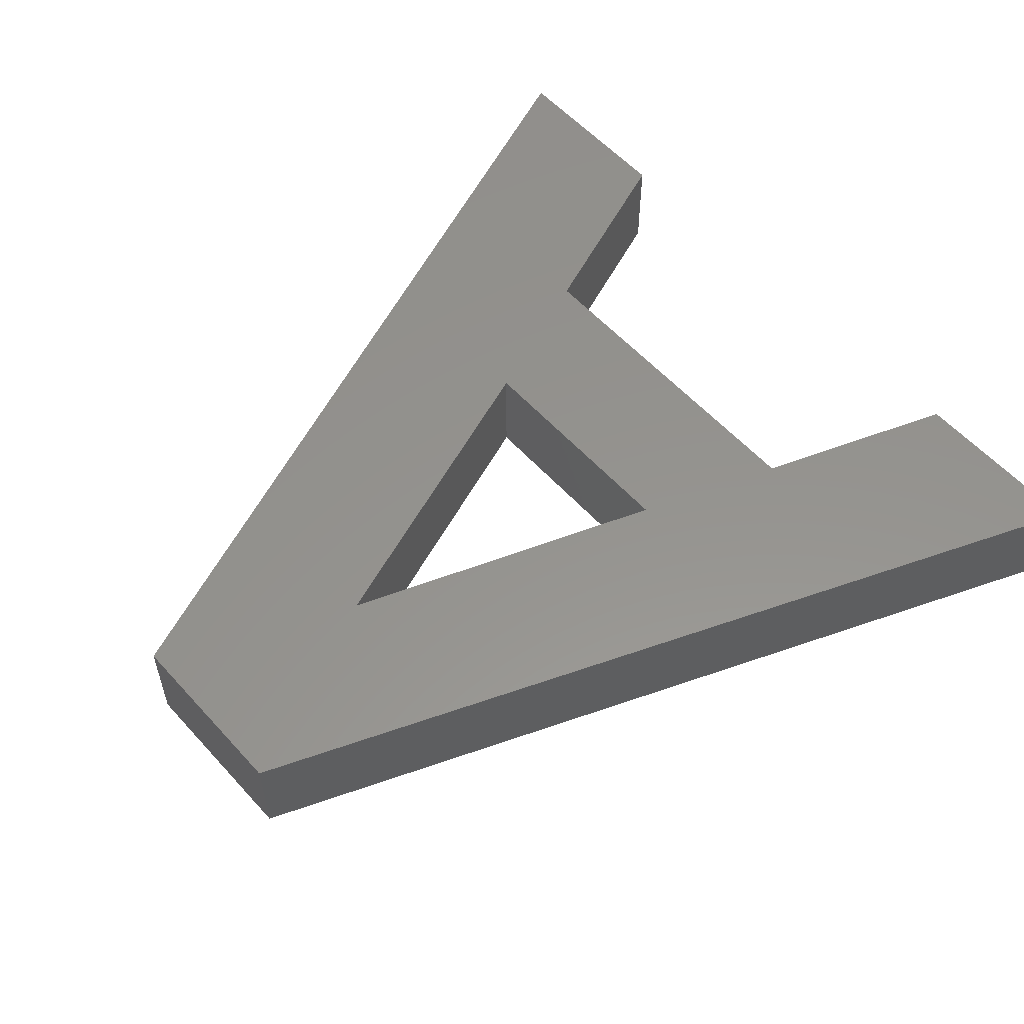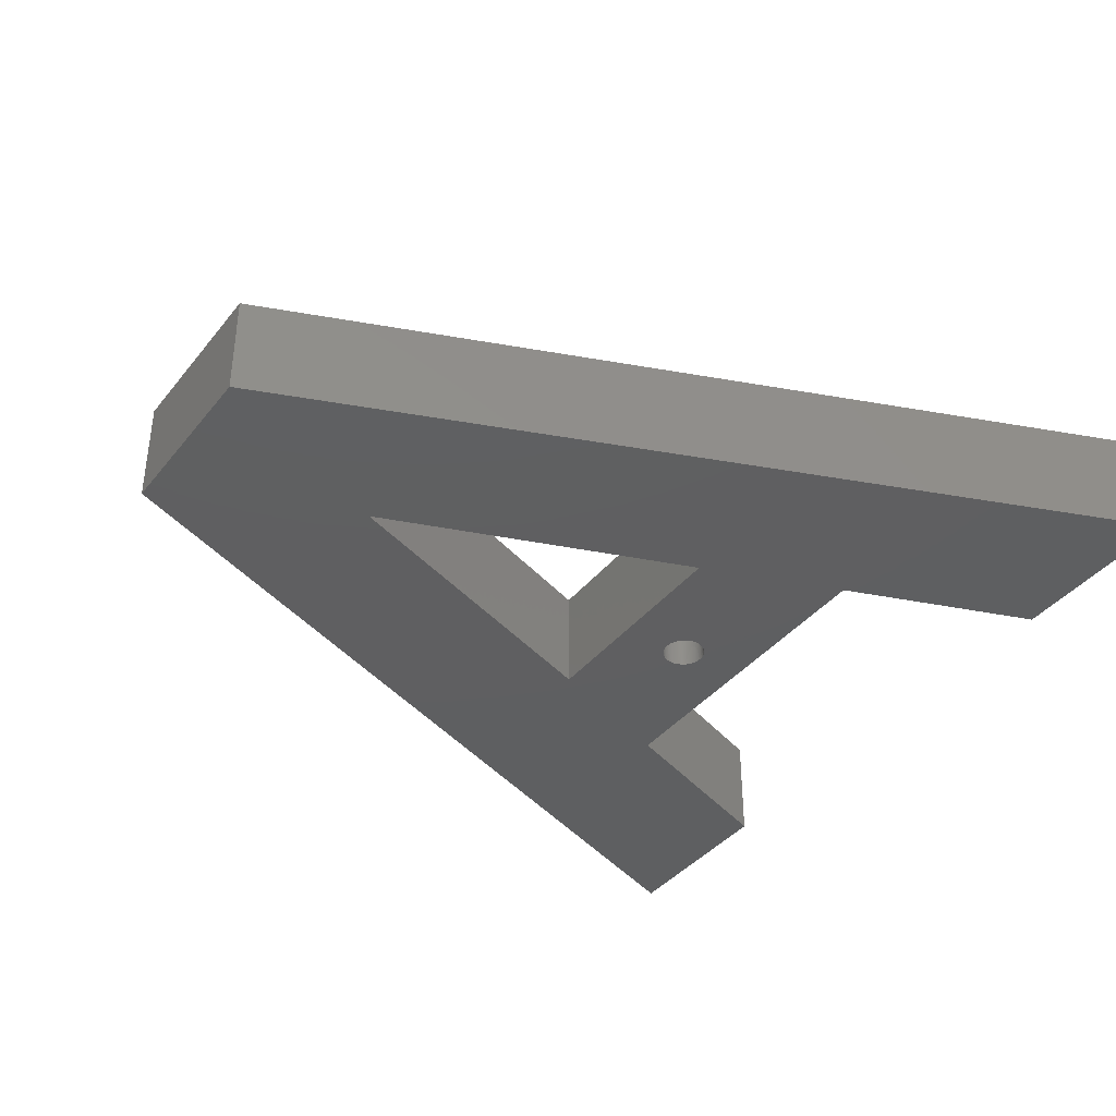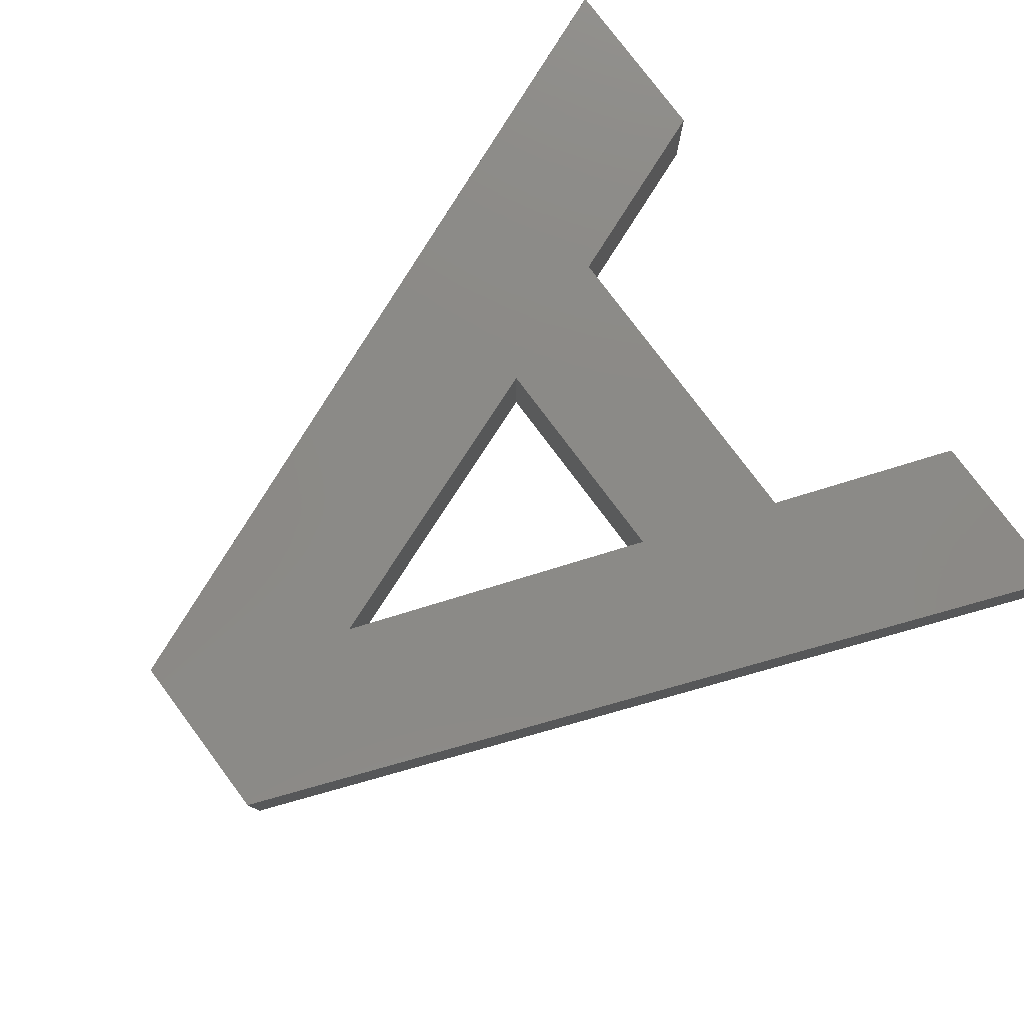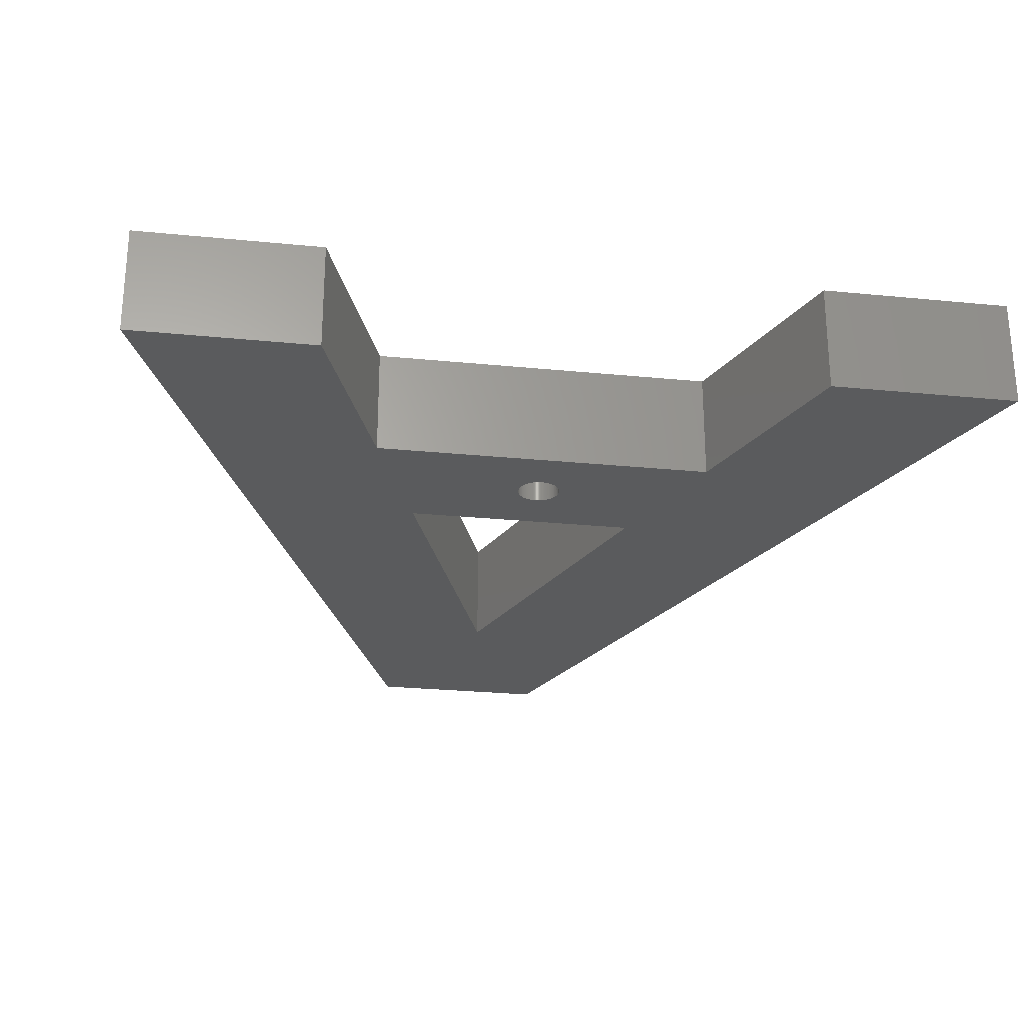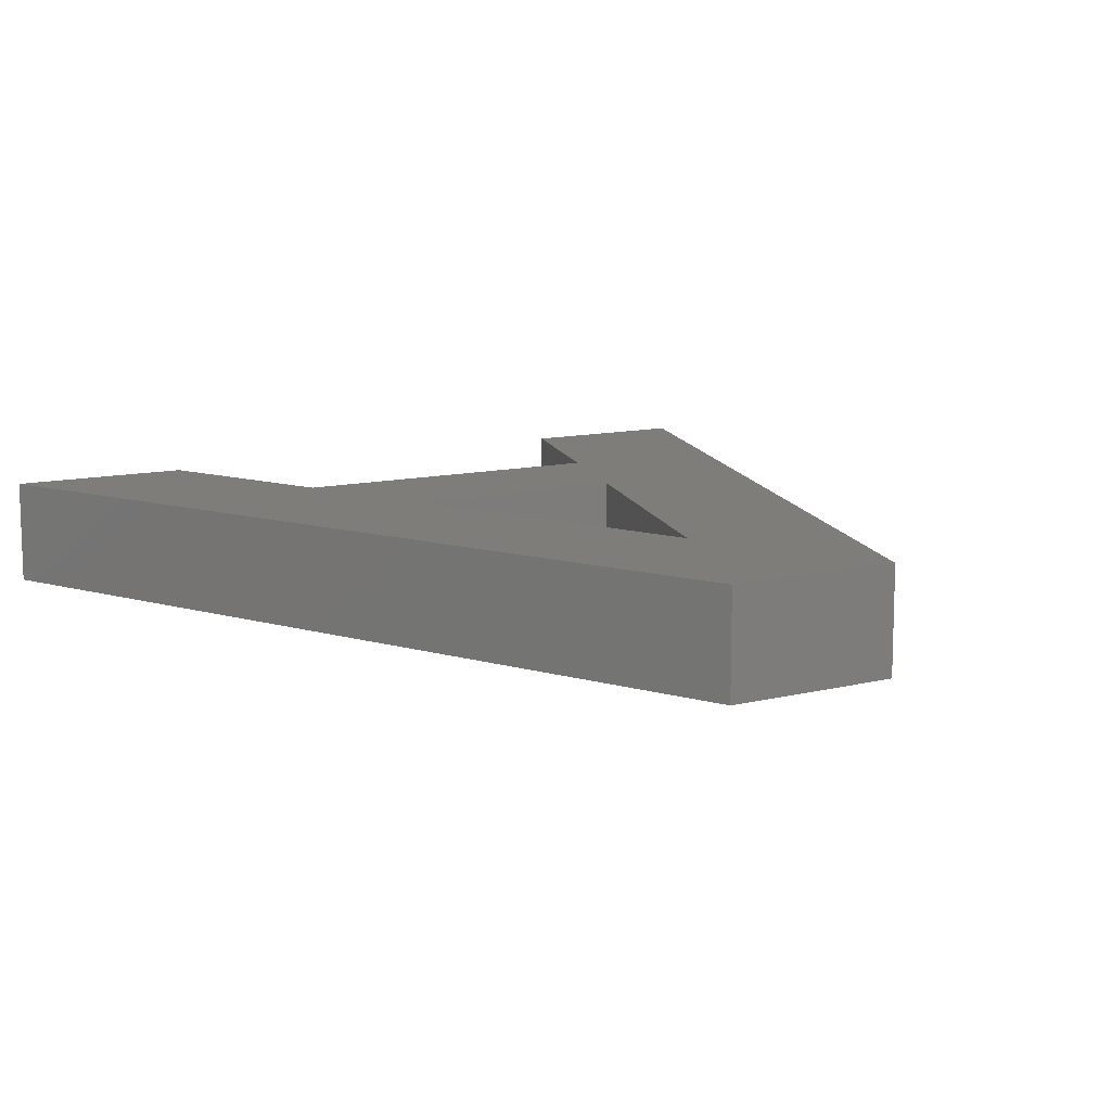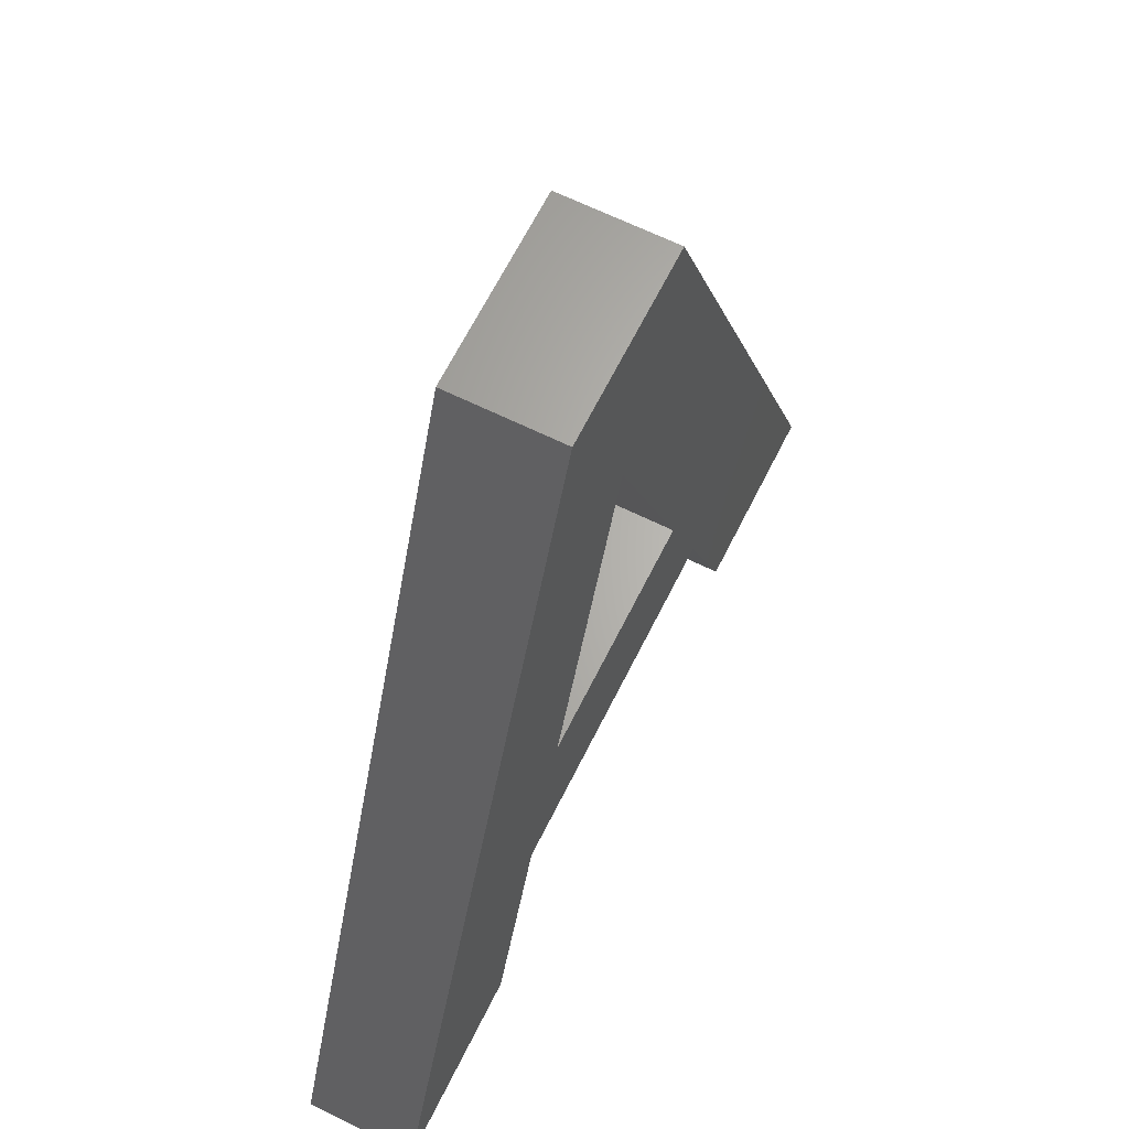
<metadata>
{"format":"stl","ext":"stl","renderer":"f3d","projection":"perspective","resolution":1024,"background":"white","views":[{"elev":56.5,"azim":-131.4,"up":"+Z"},{"elev":-38.6,"azim":-124.0,"up":"+Z"},{"elev":78.6,"azim":-126.8,"up":"+Z"},{"elev":-26.0,"azim":-9.0,"up":"+Z"},{"elev":11.0,"azim":148.1,"up":"+Z"},{"elev":64.9,"azim":-63.6,"up":"+Y"}]}
</metadata>
<code>
# stl→obj: 222 verts, 444 faces
v 21.06 12.21 0
v 25.12 15.73 0
v 27.69 9.033 0
v 21.07 12.27 0
v 21.07 12.34 0
v 21.05 12.15 0
v 21.04 12.09 0
v 21.02 12.03 0
v 21 11.97 0
v 20.98 11.91 0
v 20.95 11.86 0
v 20.92 11.8 0
v 20.88 11.75 0
v 20.84 11.7 0
v 20.8 11.65 0
v 20.76 11.61 0
v 20.71 11.57 0
v 20.66 11.53 0
v 20.61 11.49 0
v 20.55 11.46 0
v 20.5 11.43 0
v 20.44 11.41 0
v 20.38 11.39 0
v 20.32 11.37 0
v 20.26 11.35 0
v 20.2 11.34 0
v 20.13 11.34 0
v 20.07 11.34 0
v 11.8 9.033 0
v 20.01 11.34 0
v 19.95 11.34 0
v 19.88 11.35 0
v 19.82 11.37 0
v 19.07 12.27 0
v 14.27 15.73 0
v 19.07 12.34 0
v 19.08 12.21 0
v 19.09 12.15 0
v 19.1 12.09 0
v 19.12 12.03 0
v 19.14 11.97 0
v 19.17 11.91 0
v 19.2 11.86 0
v 19.23 11.8 0
v 19.26 11.75 0
v 19.3 11.7 0
v 19.34 11.65 0
v 19.39 11.61 0
v 19.43 11.57 0
v 19.48 11.53 0
v 19.54 11.49 0
v 19.59 11.46 0
v 19.65 11.43 0
v 19.7 11.41 0
v 19.76 11.39 0
v 39.9 0 0
v 31.17 0 0
v 23.98 39.77 0
v 19.64 30.49 0
v 15.49 39.77 0
v 0 0 0
v 8.517 0 0
v 21.07 12.4 0
v 21.06 12.46 0
v 21.05 12.52 0
v 21.04 12.59 0
v 21.02 12.65 0
v 21 12.71 0
v 20.98 12.76 0
v 20.95 12.82 0
v 20.92 12.87 0
v 20.88 12.92 0
v 20.84 12.97 0
v 20.8 13.02 0
v 20.76 13.07 0
v 20.71 13.11 0
v 20.66 13.15 0
v 20.61 13.18 0
v 20.55 13.21 0
v 20.5 13.24 0
v 20.44 13.27 0
v 20.38 13.29 0
v 20.32 13.31 0
v 20.26 13.32 0
v 20.2 13.33 0
v 20.13 13.34 0
v 20.07 13.34 0
v 20.01 13.34 0
v 19.95 13.33 0
v 19.88 13.32 0
v 19.82 13.31 0
v 19.76 13.29 0
v 19.7 13.27 0
v 19.65 13.24 0
v 19.59 13.21 0
v 19.54 13.18 0
v 19.48 13.15 0
v 19.43 13.11 0
v 19.39 13.07 0
v 19.34 13.02 0
v 19.3 12.97 0
v 19.26 12.92 0
v 19.23 12.87 0
v 19.2 12.82 0
v 19.17 12.76 0
v 19.14 12.71 0
v 19.12 12.65 0
v 19.1 12.59 0
v 19.09 12.52 0
v 19.08 12.46 0
v 19.07 12.4 0
v 39.9 0 5
v 27.69 9.033 5
v 31.17 0 5
v 25.12 15.73 5
v 23.98 39.77 5
v 19.64 30.49 5
v 15.49 39.77 5
v 14.27 15.73 5
v 0 0 5
v 11.8 9.033 5
v 8.517 0 5
v 21.07 12.4 2
v 21.07 12.34 2
v 20.07 13.34 2
v 20.01 13.34 2
v 20.07 11.34 2
v 20.13 11.34 2
v 19.39 11.61 2
v 19.43 11.57 2
v 20.76 13.07 2
v 20.8 13.02 2
v 19.3 12.97 2
v 19.34 13.02 2
v 19.7 13.27 2
v 19.65 13.24 2
v 20.98 12.76 2
v 21 12.71 2
v 20.44 13.27 2
v 20.38 13.29 2
v 20.66 13.15 2
v 20.61 13.18 2
v 19.12 12.65 2
v 19.14 12.71 2
v 19.88 13.32 2
v 19.82 13.31 2
v 19.09 12.15 2
v 19.08 12.21 2
v 21.04 12.59 2
v 21.05 12.52 2
v 21.06 12.46 2
v 21.02 12.65 2
v 20.88 12.92 2
v 20.92 12.87 2
v 20.84 12.97 2
v 20.95 12.82 2
v 20.26 13.32 2
v 20.2 13.33 2
v 20.32 13.31 2
v 20.71 13.11 2
v 19.08 12.46 2
v 19.09 12.52 2
v 19.2 12.82 2
v 19.23 12.87 2
v 19.17 12.76 2
v 19.07 12.4 2
v 19.48 13.15 2
v 19.43 13.11 2
v 19.39 13.07 2
v 19.76 13.29 2
v 19.95 13.33 2
v 20.38 11.39 2
v 20.44 11.41 2
v 20.71 11.57 2
v 20.76 11.61 2
v 20.98 11.91 2
v 20.95 11.86 2
v 21.07 12.27 2
v 21.06 12.21 2
v 19.48 11.53 2
v 19.54 11.49 2
v 19.65 11.43 2
v 19.7 11.41 2
v 19.95 11.34 2
v 20.01 11.34 2
v 19.26 11.75 2
v 19.23 11.8 2
v 19.2 11.86 2
v 19.34 11.65 2
v 19.3 11.7 2
v 19.17 11.91 2
v 19.07 12.27 2
v 20.13 13.34 2
v 20.55 13.21 2
v 20.5 13.24 2
v 19.26 12.92 2
v 19.1 12.59 2
v 19.07 12.34 2
v 21.05 12.15 2
v 21.04 12.09 2
v 21.02 12.03 2
v 21 11.97 2
v 20.92 11.8 2
v 20.88 11.75 2
v 20.84 11.7 2
v 20.8 11.65 2
v 20.66 11.53 2
v 20.61 11.49 2
v 20.55 11.46 2
v 20.5 11.43 2
v 20.32 11.37 2
v 20.26 11.35 2
v 20.2 11.34 2
v 19.88 11.35 2
v 19.82 11.37 2
v 19.76 11.39 2
v 19.59 11.46 2
v 19.59 13.21 2
v 19.54 13.18 2
v 19.14 11.97 2
v 19.12 12.03 2
v 19.1 12.09 2
f 1 2 3
f 2 4 5
f 2 1 4
f 3 6 1
f 3 7 6
f 3 8 7
f 3 9 8
f 3 10 9
f 3 11 10
f 3 12 11
f 3 13 12
f 3 14 13
f 3 15 14
f 3 16 15
f 3 17 16
f 3 18 17
f 3 19 18
f 3 20 19
f 3 21 20
f 3 22 21
f 3 23 22
f 3 24 23
f 3 25 24
f 3 26 25
f 3 27 26
f 3 28 27
f 29 28 3
f 28 29 30
f 30 29 31
f 31 29 32
f 32 29 33
f 34 35 36
f 37 35 34
f 29 37 38
f 29 38 39
f 29 39 40
f 29 40 41
f 29 41 42
f 29 42 43
f 29 43 44
f 29 44 45
f 29 45 46
f 29 46 47
f 29 47 48
f 29 48 49
f 37 29 35
f 50 29 49
f 51 29 50
f 52 29 51
f 53 29 52
f 54 29 53
f 55 29 54
f 33 29 55
f 3 56 57
f 2 56 3
f 2 58 56
f 59 58 2
f 59 60 58
f 35 60 59
f 61 35 29
f 61 29 62
f 35 61 60
f 63 2 5
f 64 2 63
f 65 2 64
f 66 2 65
f 67 2 66
f 68 2 67
f 69 2 68
f 70 2 69
f 71 2 70
f 72 2 71
f 73 2 72
f 74 2 73
f 75 2 74
f 76 2 75
f 77 2 76
f 78 2 77
f 79 2 78
f 80 2 79
f 81 2 80
f 82 2 81
f 83 2 82
f 84 2 83
f 85 2 84
f 86 2 85
f 87 2 86
f 88 2 87
f 35 88 89
f 35 89 90
f 35 90 91
f 35 91 92
f 35 92 93
f 35 93 94
f 88 35 2
f 95 35 94
f 96 35 95
f 97 35 96
f 98 35 97
f 99 35 98
f 100 35 99
f 101 35 100
f 102 35 101
f 103 35 102
f 104 35 103
f 105 35 104
f 106 35 105
f 107 35 106
f 108 35 107
f 109 35 108
f 110 35 109
f 111 35 110
f 35 111 36
f 112 113 114
f 112 115 113
f 116 115 112
f 116 117 115
f 118 117 116
f 118 119 117
f 120 119 118
f 119 120 121
f 121 120 122
f 121 115 119
f 115 121 113
f 29 113 121
f 113 29 3
f 57 113 3
f 113 57 114
f 57 112 114
f 112 57 56
f 112 58 116
f 58 112 56
f 58 118 116
f 118 58 60
f 61 118 60
f 118 61 120
f 61 122 120
f 122 61 62
f 122 29 121
f 29 122 62
f 119 59 117
f 59 119 35
f 2 117 59
f 117 2 115
f 2 119 115
f 119 2 35
f 5 123 63
f 123 5 124
f 88 125 126
f 125 88 87
f 27 127 128
f 127 27 28
f 49 129 130
f 129 49 48
f 74 131 75
f 131 74 132
f 133 100 134
f 100 133 101
f 94 135 136
f 135 94 93
f 68 137 69
f 137 68 138
f 82 139 140
f 139 82 81
f 78 141 142
f 141 78 77
f 143 106 144
f 106 143 107
f 91 145 146
f 145 91 90
f 147 37 148
f 37 147 38
f 65 149 66
f 149 65 150
f 63 151 64
f 151 63 123
f 66 152 67
f 152 66 149
f 71 153 72
f 153 71 154
f 72 155 73
f 155 72 153
f 70 154 71
f 154 70 156
f 85 157 158
f 157 85 84
f 83 140 159
f 140 83 82
f 76 131 160
f 131 76 75
f 161 109 162
f 109 161 110
f 163 103 164
f 103 163 104
f 165 104 163
f 104 165 105
f 166 110 161
f 110 166 111
f 98 167 168
f 167 98 97
f 99 168 169
f 168 99 98
f 92 146 170
f 146 92 91
f 89 126 171
f 126 89 88
f 22 172 173
f 172 22 23
f 16 174 175
f 174 16 17
f 11 176 10
f 176 11 177
f 1 178 4
f 178 1 179
f 51 180 181
f 180 51 50
f 50 130 180
f 130 50 49
f 54 182 183
f 182 54 53
f 30 184 185
f 184 30 31
f 186 44 187
f 44 186 45
f 187 43 188
f 43 187 44
f 189 46 190
f 46 189 47
f 188 42 191
f 42 188 43
f 148 34 192
f 34 148 37
f 64 150 65
f 150 64 151
f 67 138 68
f 138 67 152
f 73 132 74
f 132 73 155
f 69 156 70
f 156 69 137
f 84 159 157
f 159 84 83
f 86 158 193
f 158 86 85
f 87 193 125
f 193 87 86
f 80 194 195
f 194 80 79
f 81 195 139
f 195 81 80
f 164 102 196
f 102 164 103
f 196 101 133
f 101 196 102
f 144 105 165
f 105 144 106
f 162 108 197
f 108 162 109
f 197 107 143
f 107 197 108
f 198 111 166
f 111 198 36
f 178 123 124
f 179 123 178
f 179 151 123
f 199 151 179
f 199 150 151
f 200 150 199
f 200 149 150
f 201 149 200
f 201 152 149
f 202 152 201
f 202 138 152
f 176 138 202
f 176 137 138
f 177 137 176
f 177 156 137
f 203 156 177
f 203 154 156
f 204 154 203
f 204 153 154
f 205 153 204
f 205 155 153
f 206 155 205
f 206 132 155
f 175 132 206
f 175 131 132
f 174 131 175
f 174 160 131
f 207 160 174
f 207 141 160
f 208 141 207
f 208 142 141
f 209 142 208
f 209 194 142
f 210 194 209
f 210 195 194
f 173 195 210
f 173 139 195
f 172 139 173
f 172 140 139
f 211 140 172
f 211 159 140
f 212 159 211
f 212 157 159
f 213 157 212
f 213 158 157
f 128 158 213
f 128 193 158
f 127 193 128
f 127 125 193
f 185 125 127
f 185 126 125
f 184 126 185
f 184 171 126
f 214 171 184
f 214 145 171
f 215 145 214
f 215 146 145
f 216 146 215
f 216 170 146
f 183 170 216
f 183 135 170
f 182 135 183
f 182 136 135
f 217 136 182
f 217 218 136
f 181 218 217
f 181 219 218
f 180 219 181
f 180 167 219
f 130 167 180
f 130 168 167
f 129 168 130
f 129 169 168
f 189 169 129
f 189 134 169
f 190 134 189
f 190 133 134
f 186 133 190
f 186 196 133
f 187 196 186
f 187 164 196
f 188 164 187
f 188 163 164
f 191 163 188
f 191 165 163
f 220 165 191
f 220 144 165
f 221 144 220
f 221 143 144
f 222 143 221
f 222 197 143
f 147 197 222
f 147 162 197
f 148 162 147
f 148 161 162
f 192 161 148
f 192 166 161
f 166 192 198
f 96 218 219
f 218 96 95
f 95 136 218
f 136 95 94
f 97 219 167
f 219 97 96
f 134 99 169
f 99 134 100
f 93 170 135
f 170 93 92
f 4 124 5
f 124 4 178
f 26 128 213
f 128 26 27
f 24 212 211
f 212 24 25
f 21 173 210
f 173 21 22
f 15 175 206
f 175 15 16
f 17 207 174
f 207 17 18
f 19 209 208
f 209 19 20
f 14 204 13
f 204 14 205
f 12 177 11
f 177 12 203
f 10 202 9
f 202 10 176
f 8 200 7
f 200 8 201
f 6 179 1
f 179 6 199
f 53 217 182
f 217 53 52
f 55 183 216
f 183 55 54
f 31 214 184
f 214 31 32
f 33 216 215
f 216 33 55
f 32 215 214
f 215 32 33
f 28 185 127
f 185 28 30
f 129 47 189
f 47 129 48
f 220 40 221
f 40 220 41
f 221 39 222
f 39 221 40
f 191 41 220
f 41 191 42
f 222 38 147
f 38 222 39
f 79 142 194
f 142 79 78
f 77 160 141
f 160 77 76
f 192 36 198
f 36 192 34
f 90 171 145
f 171 90 89
f 25 213 212
f 213 25 26
f 23 211 172
f 211 23 24
f 20 210 209
f 210 20 21
f 15 205 14
f 205 15 206
f 18 208 207
f 208 18 19
f 13 203 12
f 203 13 204
f 9 201 8
f 201 9 202
f 7 199 6
f 199 7 200
f 52 181 217
f 181 52 51
f 190 45 186
f 45 190 46

</code>
